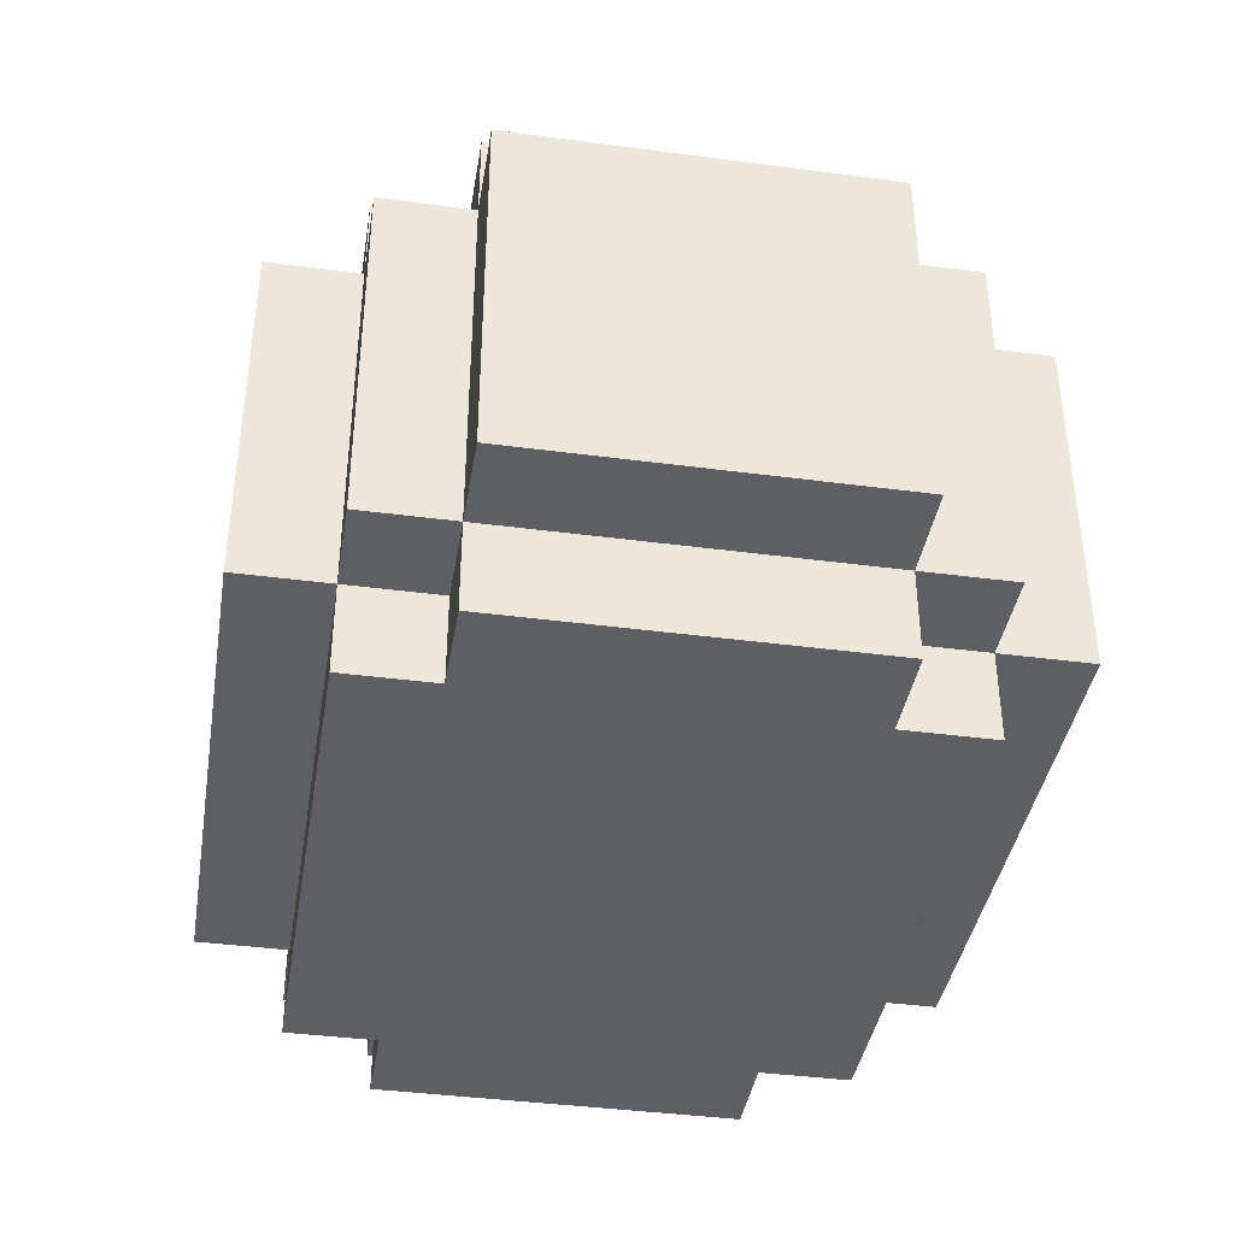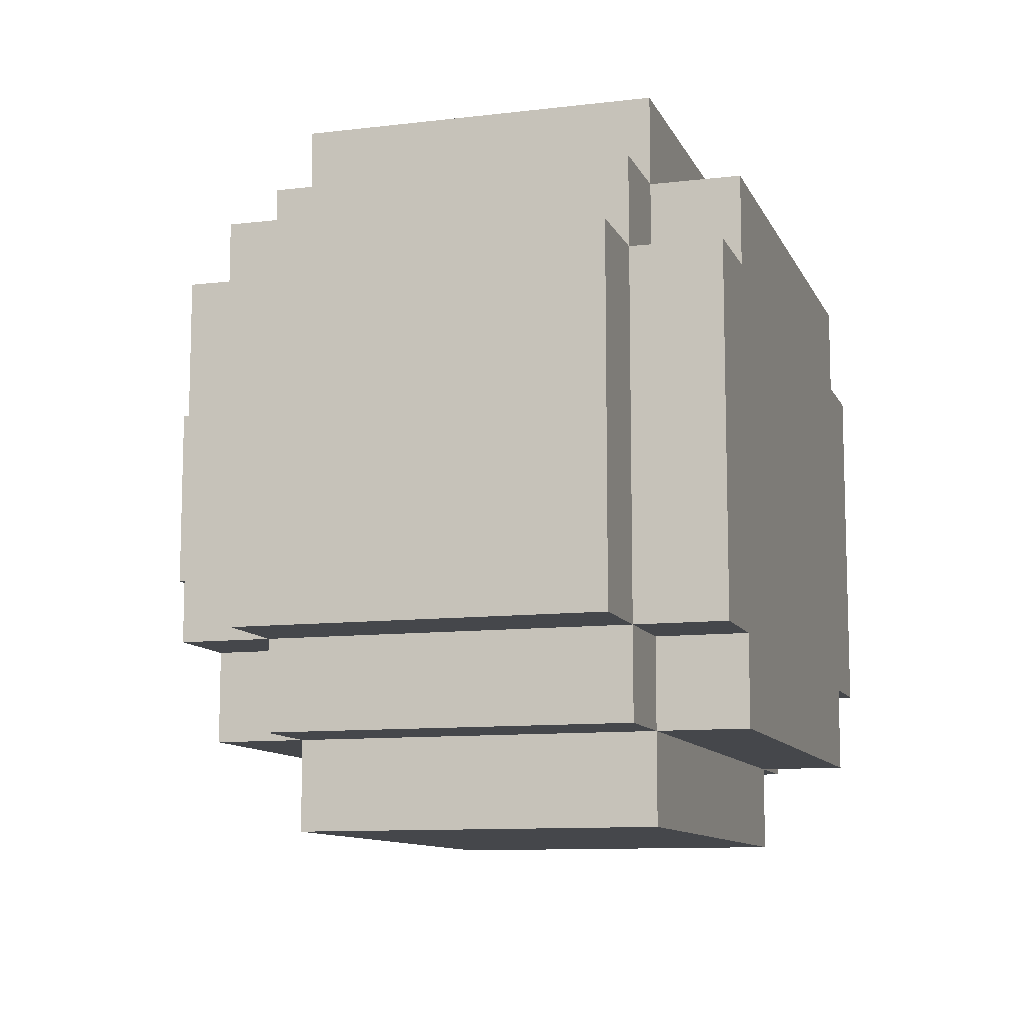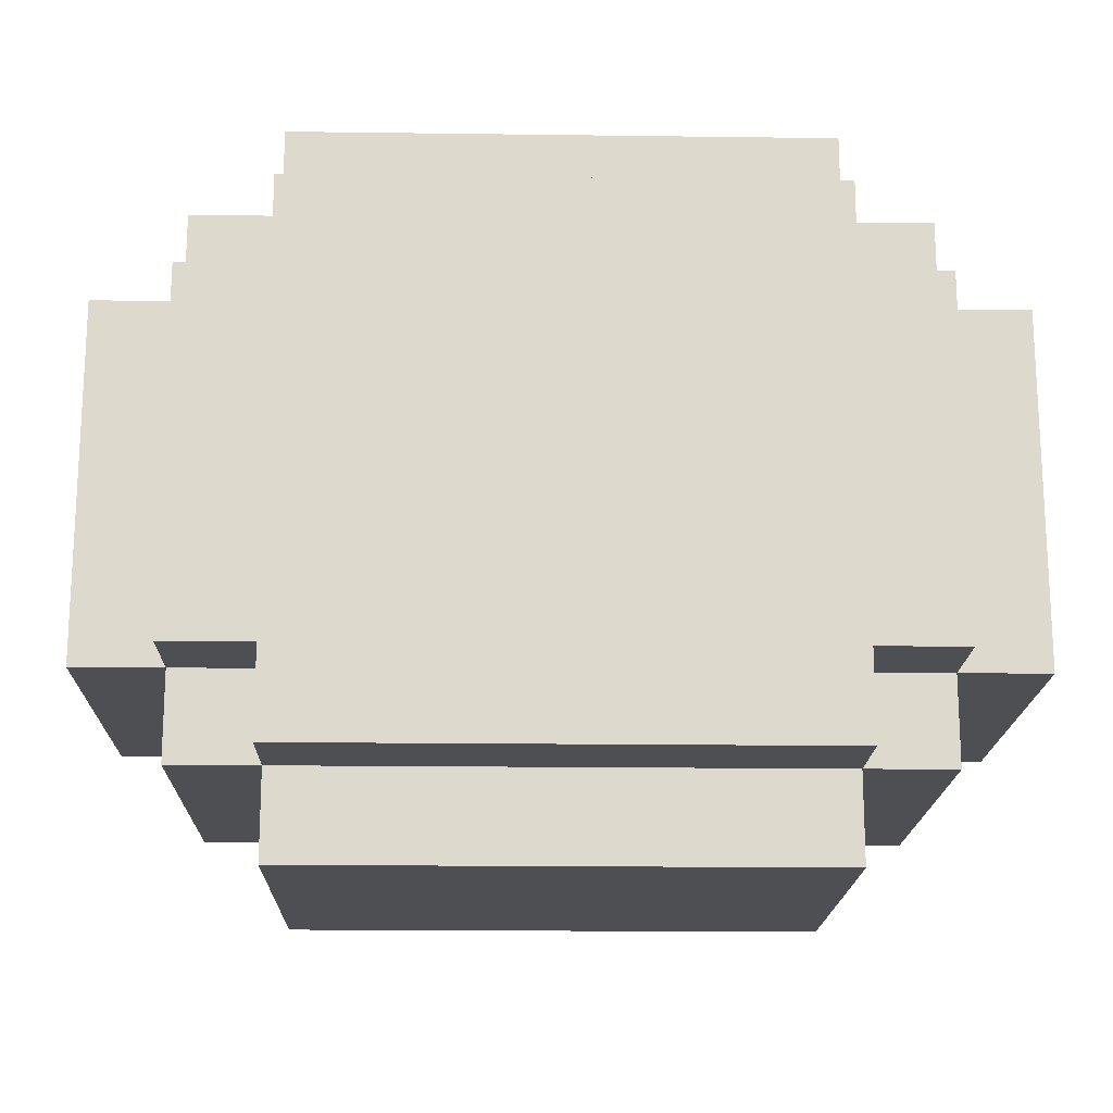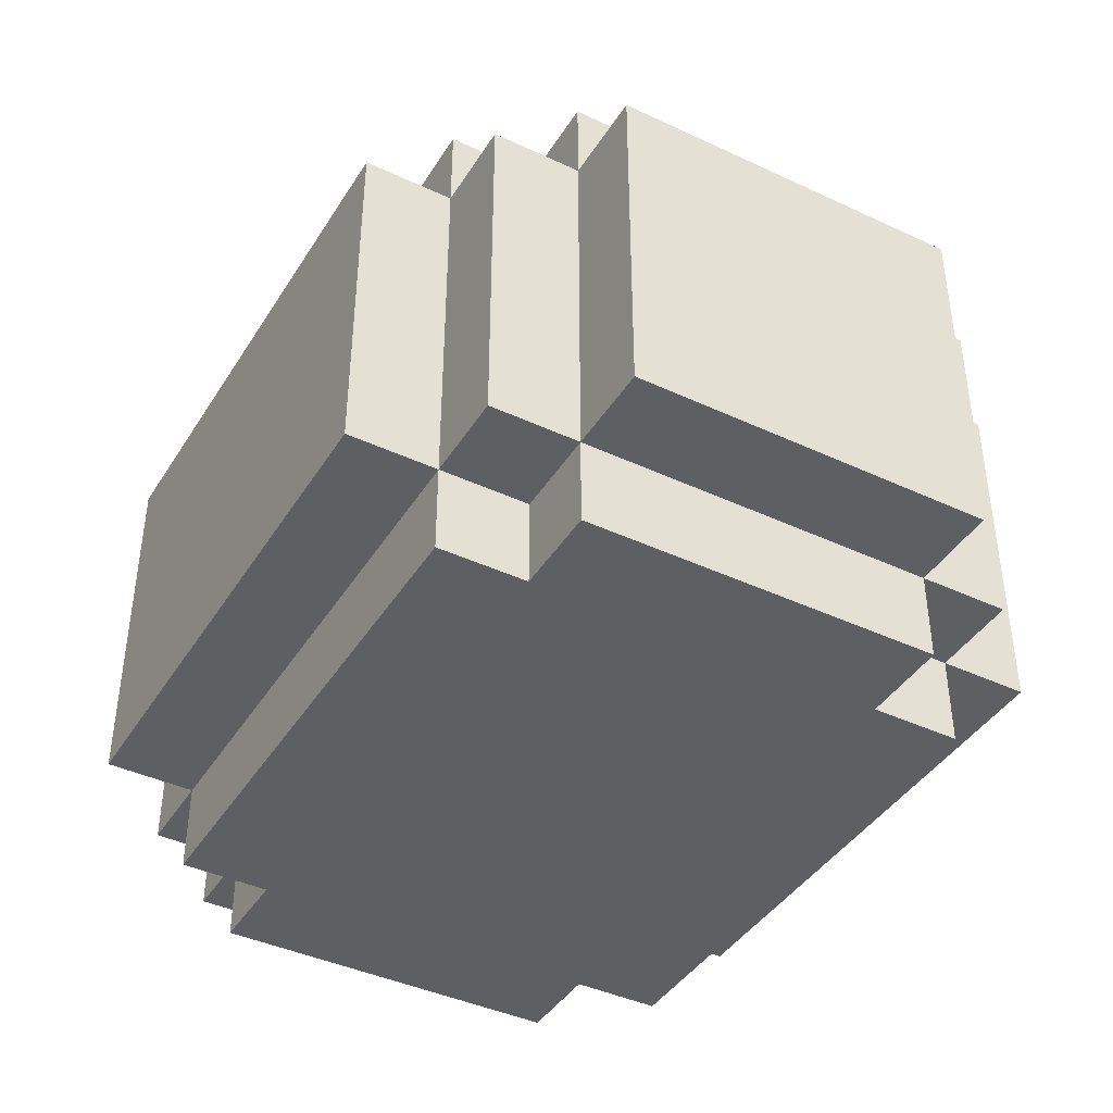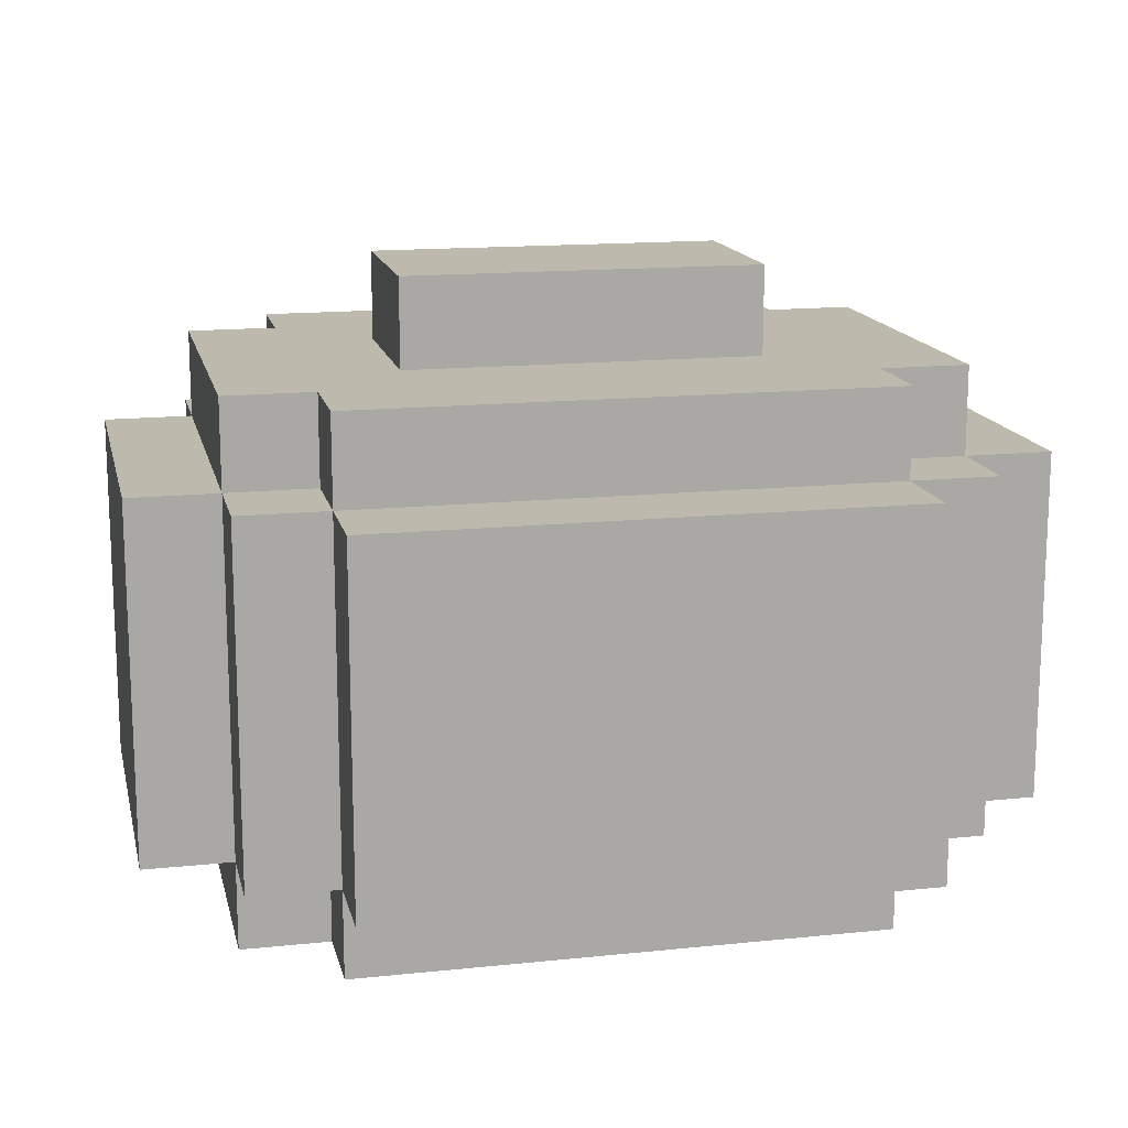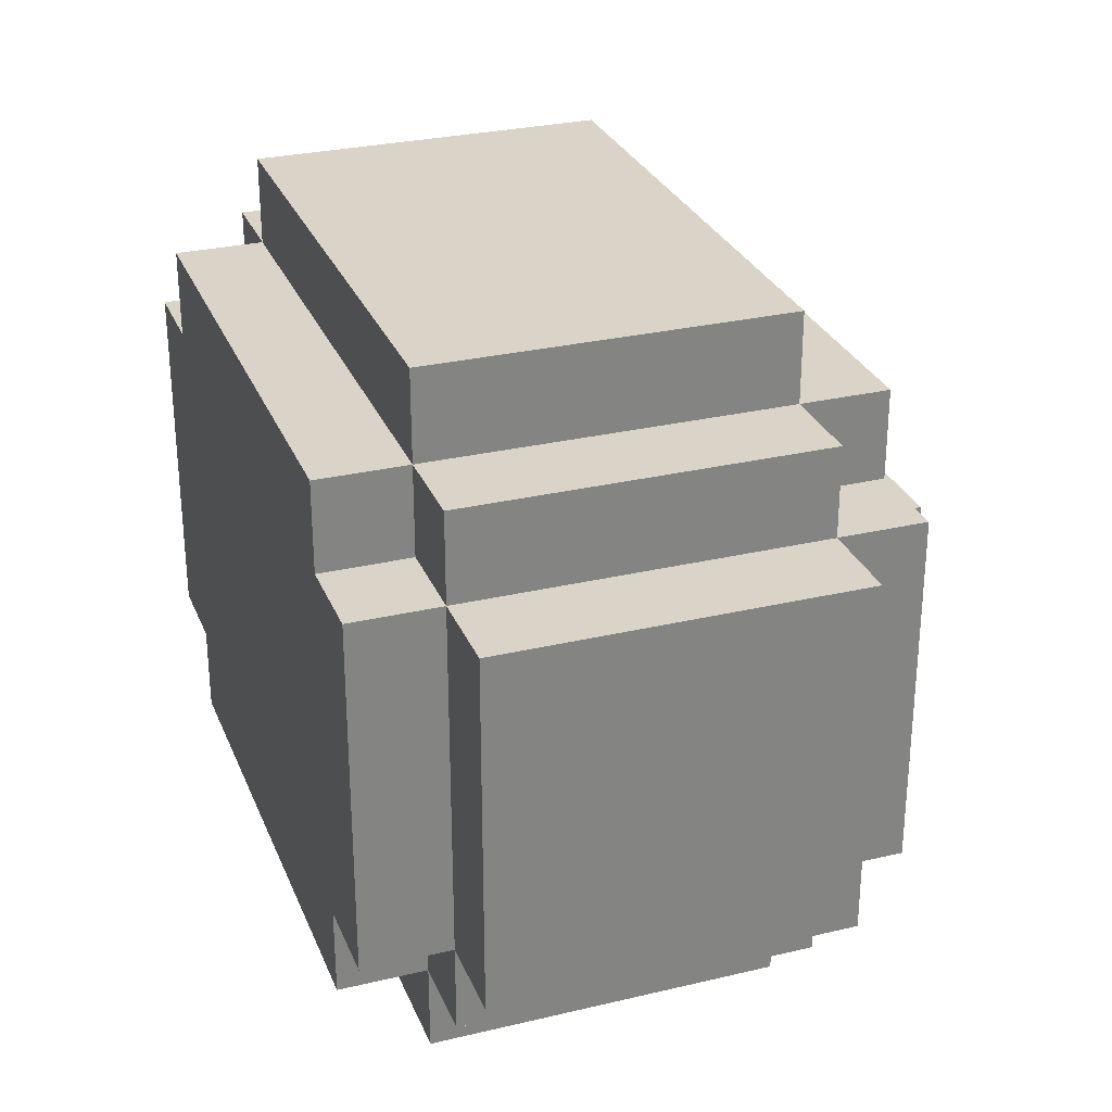
<metadata>
{"format":"obj","ext":"obj","renderer":"f3d","projection":"perspective","resolution":1024,"background":"white","views":[{"elev":-39.9,"azim":80.7,"up":"+Y"},{"elev":-10.4,"azim":-73.1,"up":"+Z"},{"elev":-17.6,"azim":-1.5,"up":"+Z"},{"elev":-41.5,"azim":-119.5,"up":"+Y"},{"elev":15.0,"azim":-12.6,"up":"+Y"},{"elev":28.8,"azim":70.5,"up":"+Z"}]}
</metadata>
<code>
o
v -1 -0.5 0.4
v -1 -0.5 -0.4
v -1 0.3 0.4
v -1 0.3 -0.4
v -0.8 -0.7 0.4
v -0.8 -0.7 -0.4
v -0.8 -0.5 0.6
v -0.8 -0.5 0.4
v -0.8 -0.5 -0.4
v -0.8 -0.5 -0.6
v -0.8 0.3 0.6
v -0.8 0.3 0.4
v -0.8 0.3 -0.4
v -0.8 0.3 -0.6
v -0.8 0.5 0.4
v -0.8 0.5 -0.4
v -0.6 -0.7 0.6
v -0.6 -0.7 0.4
v -0.6 -0.7 -0.4
v -0.6 -0.7 -0.6
v -0.6 -0.5 0.8
v -0.6 -0.5 0.6
v -0.6 -0.5 0.4
v -0.6 -0.5 -0.4
v -0.6 -0.5 -0.6
v -0.6 -0.5 -0.8
v -0.6 0.3 0.8
v -0.6 0.3 0.6
v -0.6 0.3 0.4
v -0.6 0.3 -0.4
v -0.6 0.3 -0.6
v -0.6 0.3 -0.8
v -0.6 0.5 0.6
v -0.6 0.5 0.4
v -0.6 0.5 -0.4
v -0.6 0.5 -0.6
v -0.4 0.5 0.2
v -0.4 0.5 -0.2
v -0.4 0.7 0.2
v -0.4 0.7 -0.2
v 0.6 -0.5 0.6
v 0.6 -0.5 0.4
v 0.6 -0.5 -0.4
v 0.6 -0.5 -0.6
v 0.6 0.3 0.6
v 0.6 0.3 0.4
v 0.6 0.3 -0.4
v 0.6 0.3 -0.6
v 0.8 -0.5 0.4
v 0.8 -0.5 -0.4
v 0.8 0.3 0.4
v 0.8 0.3 -0.4
v -0.8 -0.5 0.4
v -0.8 -0.5 -0.4
v -0.8 0.3 0.4
v -0.8 0.3 -0.4
v -0.6 -0.5 0.6
v -0.6 -0.5 0.4
v -0.6 -0.5 -0.4
v -0.6 -0.5 -0.6
v -0.6 0.3 0.6
v -0.6 0.3 0.4
v -0.6 0.3 -0.4
v -0.6 0.3 -0.6
v 0.4 0.5 0.2
v 0.4 0.5 -0.2
v 0.4 0.7 0.2
v 0.4 0.7 -0.2
v 0.6 -0.7 0.6
v 0.6 -0.7 0.4
v 0.6 -0.7 -0.4
v 0.6 -0.7 -0.6
v 0.6 -0.5 0.8
v 0.6 -0.5 0.6
v 0.6 -0.5 0.4
v 0.6 -0.5 -0.4
v 0.6 -0.5 -0.6
v 0.6 -0.5 -0.8
v 0.6 0.3 0.8
v 0.6 0.3 0.6
v 0.6 0.3 0.4
v 0.6 0.3 -0.4
v 0.6 0.3 -0.6
v 0.6 0.3 -0.8
v 0.6 0.5 0.6
v 0.6 0.5 0.4
v 0.6 0.5 -0.4
v 0.6 0.5 -0.6
v 0.8 -0.7 0.4
v 0.8 -0.7 -0.4
v 0.8 -0.5 0.6
v 0.8 -0.5 0.4
v 0.8 -0.5 -0.4
v 0.8 -0.5 -0.6
v 0.8 0.3 0.6
v 0.8 0.3 0.4
v 0.8 0.3 -0.4
v 0.8 0.3 -0.6
v 0.8 0.5 0.4
v 0.8 0.5 -0.4
v 1 -0.5 0.4
v 1 -0.5 -0.4
v 1 0.3 0.4
v 1 0.3 -0.4
v -0.6 -0.5 0.8
v -0.6 0.3 0.8
v 0.6 -0.5 0.8
v 0.6 0.3 0.8
v -0.8 -0.5 0.6
v -0.8 0.3 0.6
v -0.6 -0.7 0.6
v -0.6 -0.5 0.6
v -0.6 0.3 0.6
v -0.6 0.5 0.6
v 0.6 -0.7 0.6
v 0.6 -0.5 0.6
v 0.6 0.3 0.6
v 0.6 0.5 0.6
v 0.8 -0.5 0.6
v 0.8 0.3 0.6
v -1 -0.5 0.4
v -1 0.3 0.4
v -0.8 -0.7 0.4
v -0.8 -0.5 0.4
v -0.8 0.3 0.4
v -0.8 0.5 0.4
v -0.6 -0.7 0.4
v -0.6 -0.5 0.4
v -0.6 0.3 0.4
v -0.6 0.5 0.4
v 0.6 -0.7 0.4
v 0.6 -0.5 0.4
v 0.6 0.3 0.4
v 0.6 0.5 0.4
v 0.8 -0.7 0.4
v 0.8 -0.5 0.4
v 0.8 0.3 0.4
v 0.8 0.5 0.4
v 1 -0.5 0.4
v 1 0.3 0.4
v -0.4 0.5 0.2
v -0.4 0.7 0.2
v 0.4 0.5 0.2
v 0.4 0.7 0.2
v -0.8 -0.5 -0.4
v -0.8 0.3 -0.4
v -0.6 -0.5 -0.4
v -0.6 0.3 -0.4
v 0.6 -0.5 -0.4
v 0.6 0.3 -0.4
v 0.8 -0.5 -0.4
v 0.8 0.3 -0.4
v -0.6 -0.5 -0.6
v -0.6 0.3 -0.6
v 0.6 -0.5 -0.6
v 0.6 0.3 -0.6
v -0.6 -0.5 0.6
v -0.6 0.3 0.6
v 0.6 -0.5 0.6
v 0.6 0.3 0.6
v -0.8 -0.5 0.4
v -0.8 0.3 0.4
v -0.6 -0.5 0.4
v -0.6 0.3 0.4
v 0.6 -0.5 0.4
v 0.6 0.3 0.4
v 0.8 -0.5 0.4
v 0.8 0.3 0.4
v -0.4 0.5 -0.2
v -0.4 0.7 -0.2
v 0.4 0.5 -0.2
v 0.4 0.7 -0.2
v -1 -0.5 -0.4
v -1 0.3 -0.4
v -0.8 -0.7 -0.4
v -0.8 -0.5 -0.4
v -0.8 0.3 -0.4
v -0.8 0.5 -0.4
v -0.6 -0.7 -0.4
v -0.6 -0.5 -0.4
v -0.6 0.3 -0.4
v -0.6 0.5 -0.4
v 0.6 -0.7 -0.4
v 0.6 -0.5 -0.4
v 0.6 0.3 -0.4
v 0.6 0.5 -0.4
v 0.8 -0.7 -0.4
v 0.8 -0.5 -0.4
v 0.8 0.3 -0.4
v 0.8 0.5 -0.4
v 1 -0.5 -0.4
v 1 0.3 -0.4
v -0.8 -0.5 -0.6
v -0.8 0.3 -0.6
v -0.6 -0.7 -0.6
v -0.6 -0.5 -0.6
v -0.6 0.3 -0.6
v -0.6 0.5 -0.6
v 0.6 -0.7 -0.6
v 0.6 -0.5 -0.6
v 0.6 0.3 -0.6
v 0.6 0.5 -0.6
v 0.8 -0.5 -0.6
v 0.8 0.3 -0.6
v -0.6 -0.5 -0.8
v -0.6 0.3 -0.8
v 0.6 -0.5 -0.8
v 0.6 0.3 -0.8
v -0.6 -0.7 0.6
v 0.6 -0.7 0.6
v -0.8 -0.7 0.4
v -0.6 -0.7 0.4
v 0.6 -0.7 0.4
v 0.8 -0.7 0.4
v -0.8 -0.7 -0.4
v -0.6 -0.7 -0.4
v 0.6 -0.7 -0.4
v 0.8 -0.7 -0.4
v -0.6 -0.7 -0.6
v 0.6 -0.7 -0.6
v -0.6 -0.5 0.8
v 0.6 -0.5 0.8
v -0.8 -0.5 0.6
v -0.6 -0.5 0.6
v 0.6 -0.5 0.6
v 0.8 -0.5 0.6
v -1 -0.5 0.4
v -0.8 -0.5 0.4
v -0.6 -0.5 0.4
v 0.6 -0.5 0.4
v 0.8 -0.5 0.4
v 1 -0.5 0.4
v -1 -0.5 -0.4
v -0.8 -0.5 -0.4
v -0.6 -0.5 -0.4
v 0.6 -0.5 -0.4
v 0.8 -0.5 -0.4
v 1 -0.5 -0.4
v -0.8 -0.5 -0.6
v -0.6 -0.5 -0.6
v 0.6 -0.5 -0.6
v 0.8 -0.5 -0.6
v -0.6 -0.5 -0.8
v 0.6 -0.5 -0.8
v -0.6 0.3 0.6
v 0.6 0.3 0.6
v -0.8 0.3 0.4
v -0.6 0.3 0.4
v 0.6 0.3 0.4
v 0.8 0.3 0.4
v -0.8 0.3 -0.4
v -0.6 0.3 -0.4
v 0.6 0.3 -0.4
v 0.8 0.3 -0.4
v -0.6 0.3 -0.6
v 0.6 0.3 -0.6
v -0.6 -0.5 0.6
v 0.6 -0.5 0.6
v -0.8 -0.5 0.4
v -0.6 -0.5 0.4
v 0.6 -0.5 0.4
v 0.8 -0.5 0.4
v -0.8 -0.5 -0.4
v -0.6 -0.5 -0.4
v 0.6 -0.5 -0.4
v 0.8 -0.5 -0.4
v -0.6 -0.5 -0.6
v 0.6 -0.5 -0.6
v -0.6 0.3 0.8
v 0.6 0.3 0.8
v -0.8 0.3 0.6
v -0.6 0.3 0.6
v 0.6 0.3 0.6
v 0.8 0.3 0.6
v -1 0.3 0.4
v -0.8 0.3 0.4
v -0.6 0.3 0.4
v 0.6 0.3 0.4
v 0.8 0.3 0.4
v 1 0.3 0.4
v -1 0.3 -0.4
v -0.8 0.3 -0.4
v -0.6 0.3 -0.4
v 0.6 0.3 -0.4
v 0.8 0.3 -0.4
v 1 0.3 -0.4
v -0.8 0.3 -0.6
v -0.6 0.3 -0.6
v 0.6 0.3 -0.6
v 0.8 0.3 -0.6
v -0.6 0.3 -0.8
v 0.6 0.3 -0.8
v -0.6 0.5 0.6
v 0.6 0.5 0.6
v -0.8 0.5 0.4
v -0.6 0.5 0.4
v 0.6 0.5 0.4
v 0.8 0.5 0.4
v -0.4 0.5 0.2
v 0.4 0.5 0.2
v -0.4 0.5 -0.2
v 0.4 0.5 -0.2
v -0.8 0.5 -0.4
v -0.6 0.5 -0.4
v 0.6 0.5 -0.4
v 0.8 0.5 -0.4
v -0.6 0.5 -0.6
v 0.6 0.5 -0.6
v -0.4 0.7 0.2
v 0.4 0.7 0.2
v -0.4 0.7 -0.2
v 0.4 0.7 -0.2
f 3 2 1
f 4 2 3
f 8 6 5
f 9 6 8
f 11 8 7
f 12 8 11
f 13 10 9
f 14 10 13
f 15 13 12
f 16 13 15
f 22 18 17
f 23 18 22
f 24 20 19
f 25 20 24
f 27 22 21
f 28 22 27
f 31 26 25
f 32 26 31
f 33 29 28
f 34 29 33
f 35 31 30
f 36 31 35
f 39 38 37
f 40 38 39
f 45 42 41
f 46 42 45
f 47 44 43
f 48 44 47
f 51 50 49
f 52 50 51
f 53 54 55
f 55 54 56
f 57 58 61
f 61 58 62
f 59 60 63
f 63 60 64
f 65 66 67
f 67 66 68
f 69 70 74
f 74 70 75
f 71 72 76
f 76 72 77
f 73 74 79
f 79 74 80
f 77 78 83
f 83 78 84
f 80 81 85
f 85 81 86
f 82 83 87
f 87 83 88
f 89 90 92
f 92 90 93
f 91 92 95
f 95 92 96
f 93 94 97
f 97 94 98
f 96 97 99
f 99 97 100
f 101 102 103
f 103 102 104
f 107 106 105
f 108 106 107
f 112 110 109
f 113 110 112
f 115 112 111
f 116 112 115
f 117 114 113
f 118 114 117
f 119 117 116
f 120 117 119
f 124 122 121
f 125 122 124
f 127 124 123
f 128 124 127
f 129 126 125
f 130 126 129
f 135 132 131
f 136 132 135
f 137 134 133
f 138 134 137
f 139 137 136
f 140 137 139
f 143 142 141
f 144 142 143
f 147 146 145
f 148 146 147
f 151 150 149
f 152 150 151
f 155 154 153
f 156 154 155
f 157 158 159
f 159 158 160
f 161 162 163
f 163 162 164
f 165 166 167
f 167 166 168
f 169 170 171
f 171 170 172
f 173 174 176
f 176 174 177
f 175 176 179
f 179 176 180
f 177 178 181
f 181 178 182
f 183 184 187
f 187 184 188
f 185 186 189
f 189 186 190
f 188 189 191
f 191 189 192
f 193 194 196
f 196 194 197
f 195 196 199
f 199 196 200
f 197 198 201
f 201 198 202
f 200 201 203
f 203 201 204
f 205 206 207
f 207 206 208
f 212 210 209
f 213 210 212
f 215 212 211
f 215 214 213
f 215 213 212
f 216 214 215
f 217 214 216
f 218 214 217
f 219 217 216
f 220 217 219
f 224 222 221
f 225 222 224
f 228 224 223
f 229 224 228
f 230 226 225
f 231 226 230
f 233 228 227
f 234 228 233
f 237 232 231
f 238 232 237
f 239 235 234
f 240 235 239
f 241 237 236
f 242 237 241
f 243 241 240
f 244 241 243
f 248 246 245
f 249 246 248
f 251 248 247
f 251 250 249
f 251 249 248
f 252 250 251
f 253 250 252
f 254 250 253
f 255 253 252
f 256 253 255
f 257 258 260
f 260 258 261
f 259 260 263
f 261 262 263
f 260 261 263
f 263 262 264
f 264 262 265
f 265 262 266
f 264 265 267
f 267 265 268
f 269 270 272
f 272 270 273
f 271 272 276
f 276 272 277
f 273 274 278
f 278 274 279
f 275 276 281
f 281 276 282
f 279 280 285
f 285 280 286
f 282 283 287
f 287 283 288
f 284 285 289
f 289 285 290
f 288 289 291
f 291 289 292
f 293 294 296
f 296 294 297
f 295 296 299
f 297 298 299
f 296 297 299
f 299 298 300
f 295 299 301
f 300 298 302
f 295 301 303
f 301 302 303
f 303 302 304
f 302 298 305
f 304 302 305
f 305 298 306
f 304 305 307
f 307 305 308
f 309 310 311
f 311 310 312

</code>
